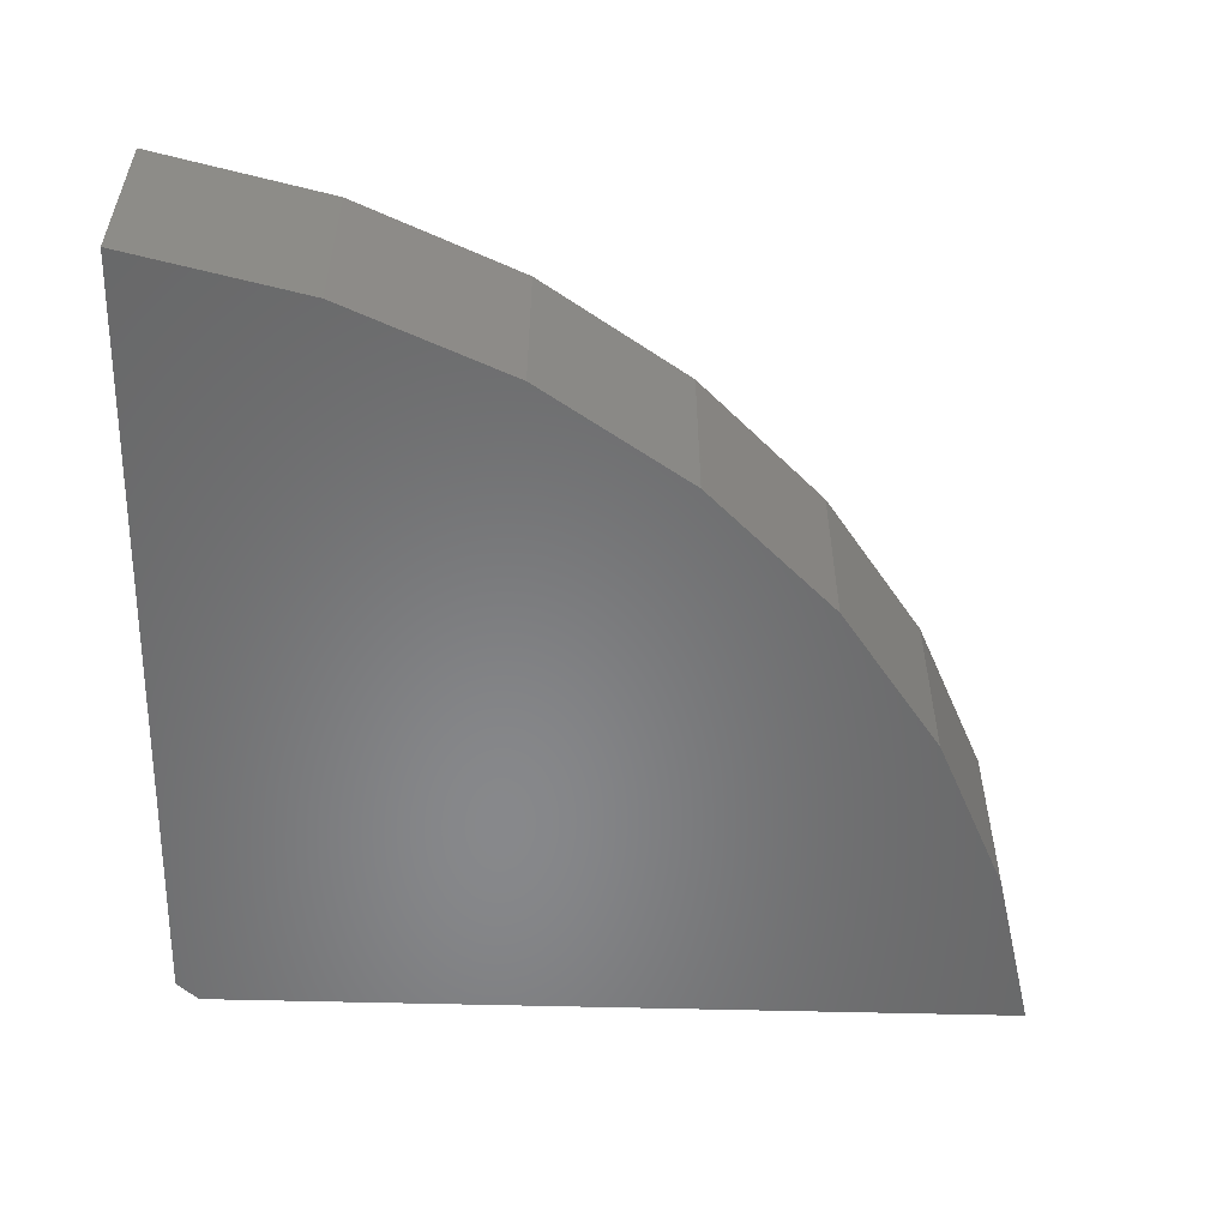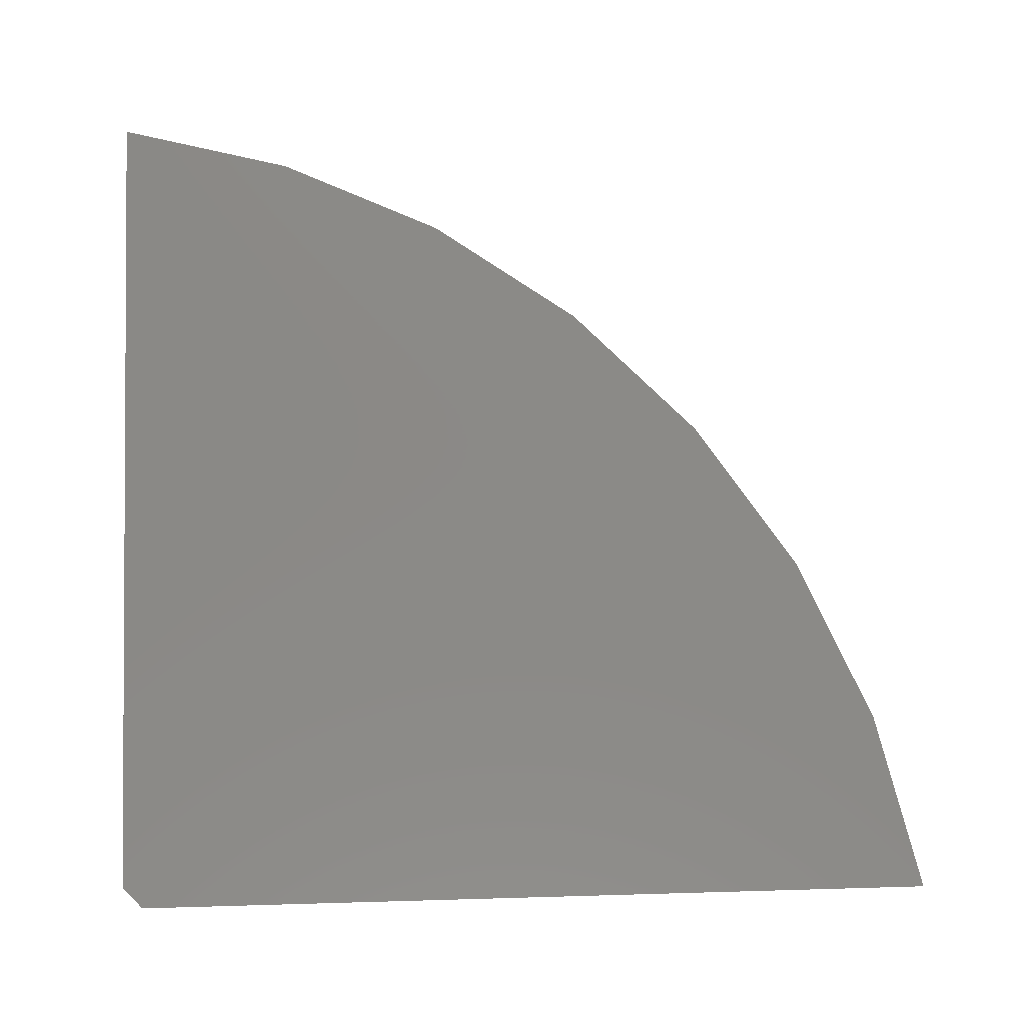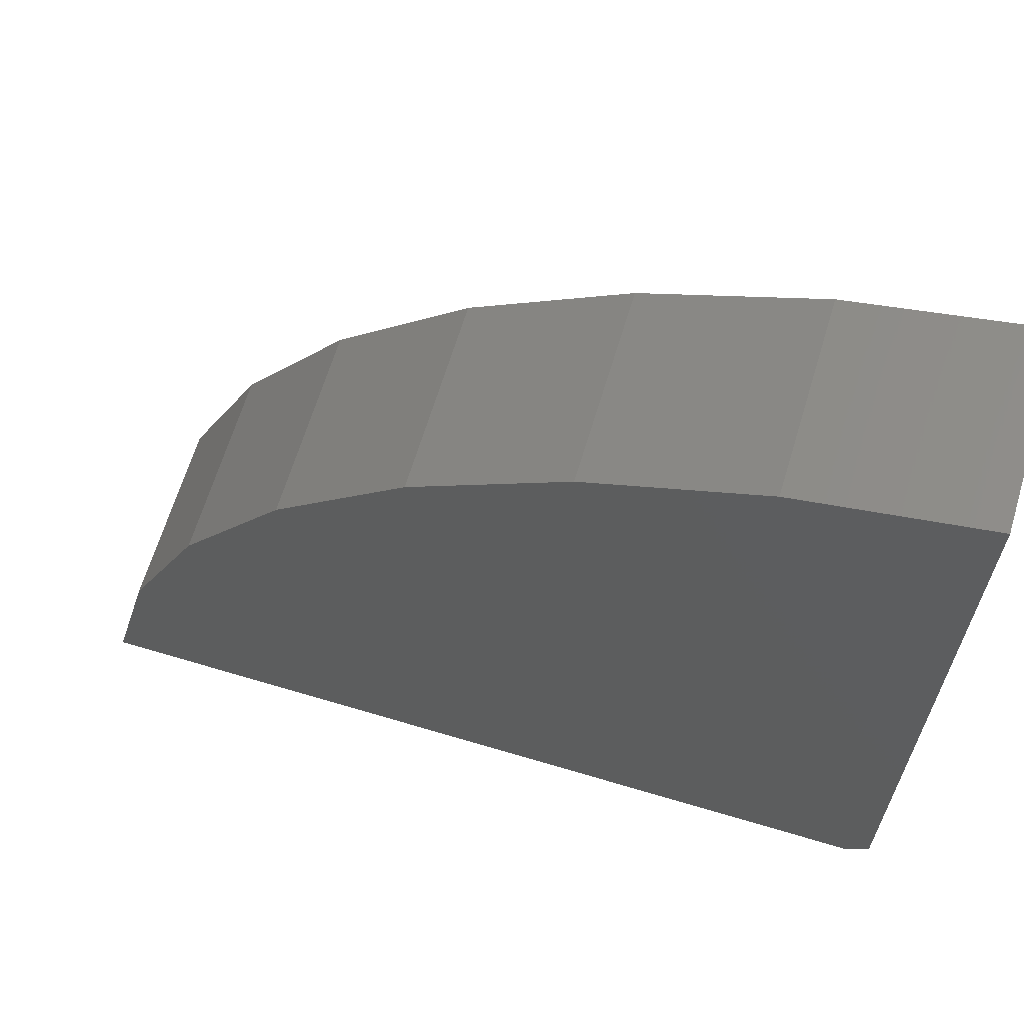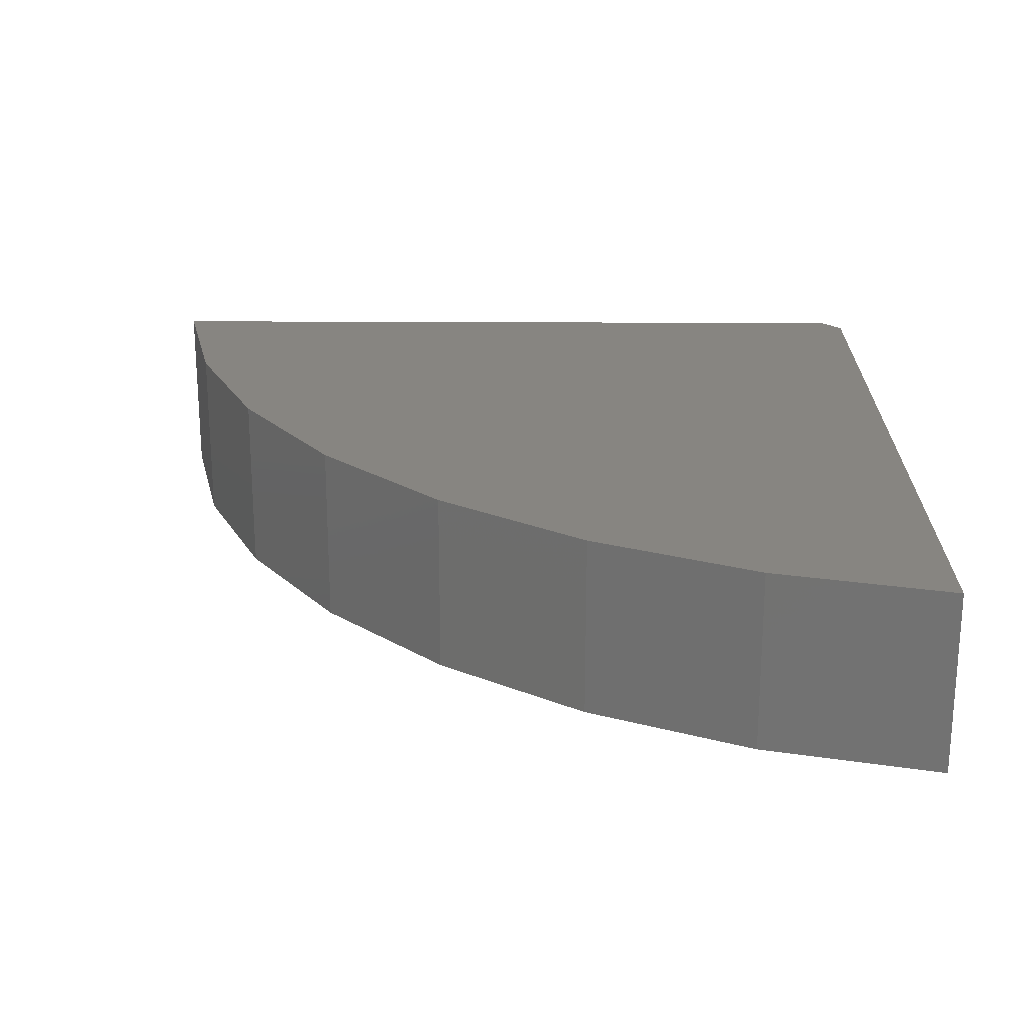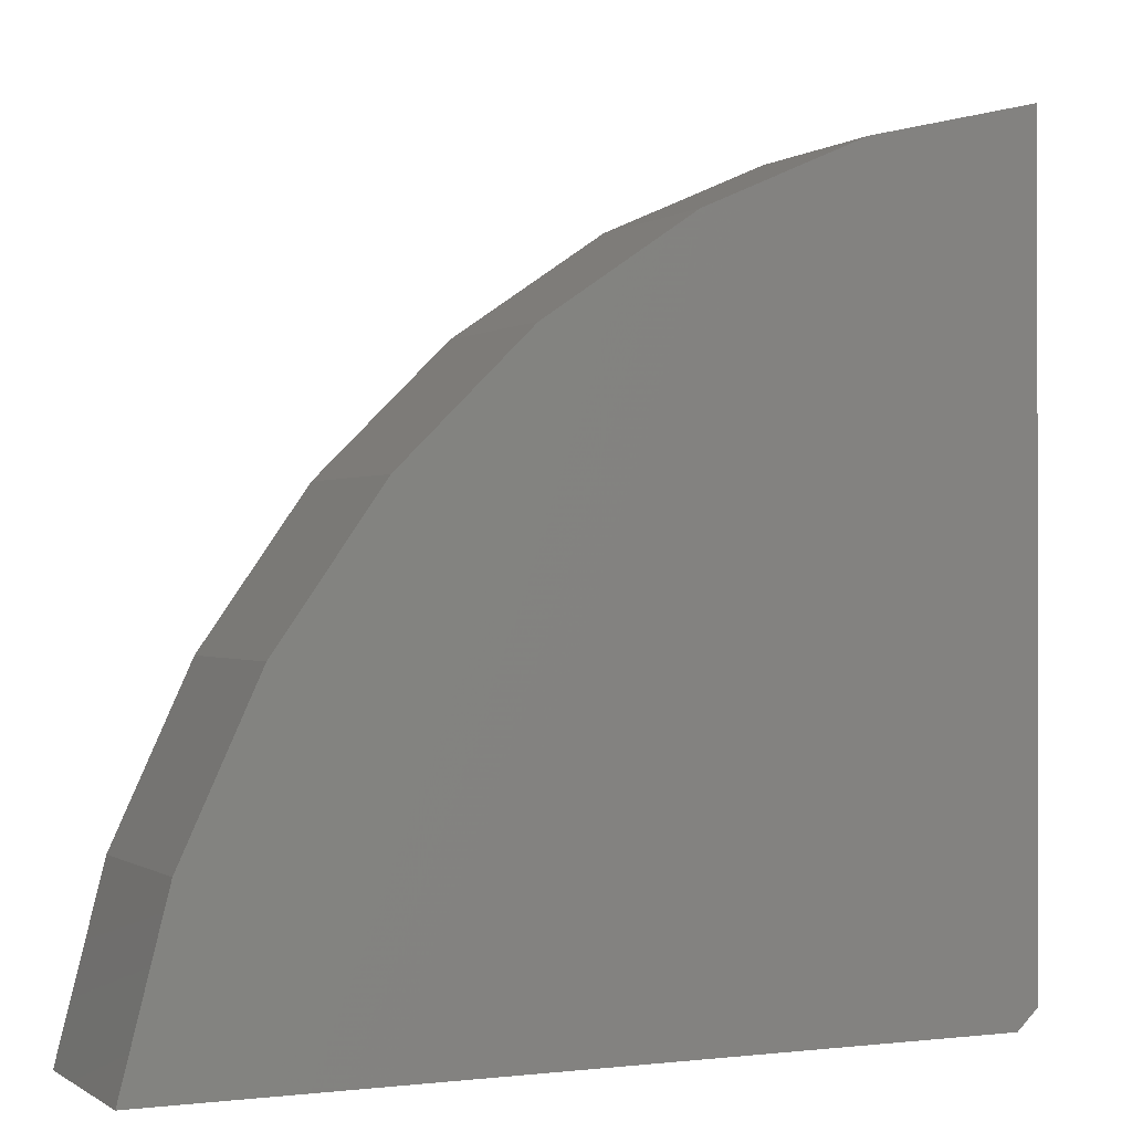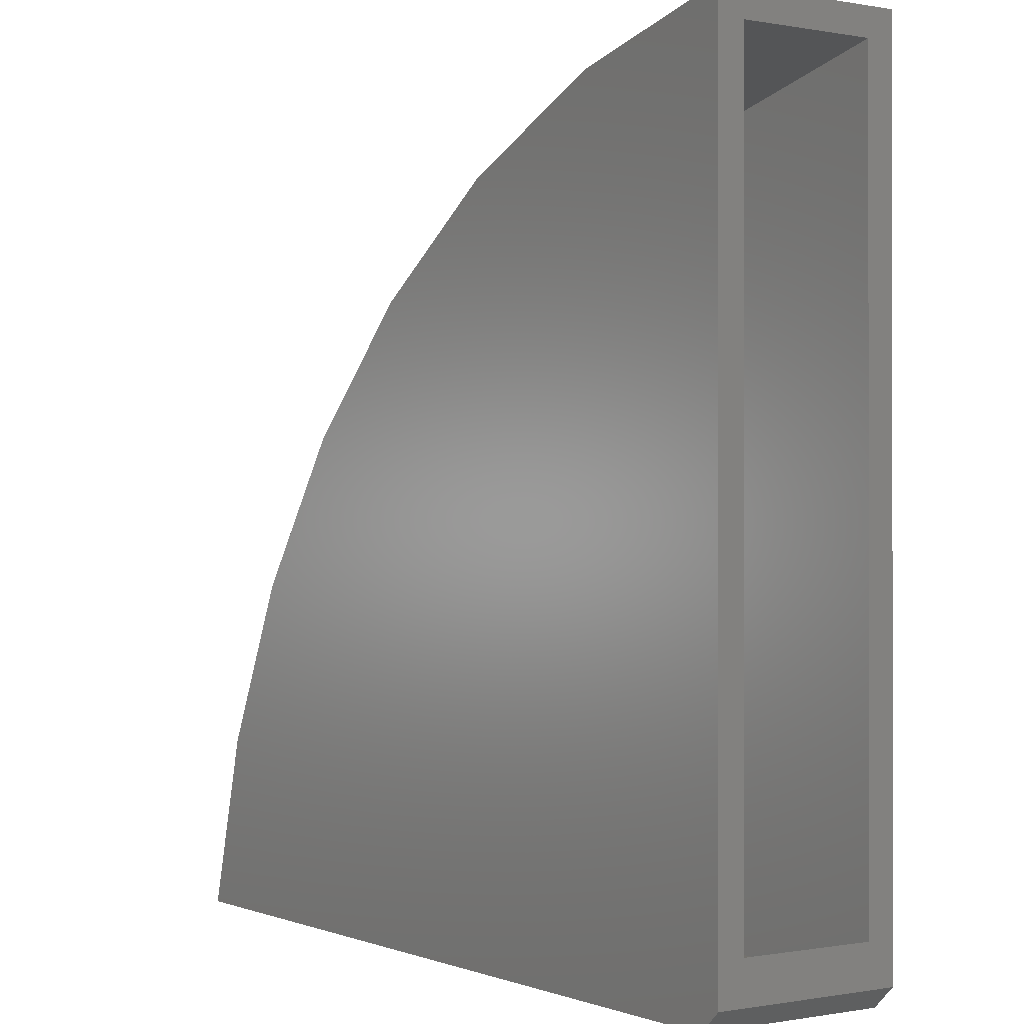
<metadata>
{"format":"stl","ext":"stl","renderer":"f3d","projection":"perspective","resolution":1024,"background":"white","views":[{"elev":-54.6,"azim":-1.6,"up":"+Y"},{"elev":79.7,"azim":-91.6,"up":"+Y"},{"elev":65.1,"azim":-163.2,"up":"+Z"},{"elev":22.0,"azim":90.6,"up":"+Y"},{"elev":-0.2,"azim":154.7,"up":"+Z"},{"elev":-0.3,"azim":-124.3,"up":"+Z"}]}
</metadata>
<code>
# stl→obj: 40 verts, 76 faces
v 0.08684 -0.05469 0.09903
v 0.08684 -0.03906 0.1227
v 0.08684 0.05469 0.09903
v 0.08684 0.03906 0.1227
v 0.08684 0.05469 0.5763
v 0.08684 0.03906 0.5605
v 0.08684 -0.05469 0.5763
v 0.08684 -0.03906 0.5605
v 0.1056 -0.03906 0.1025
v 0.1056 0.03906 0.1025
v 0.3618 0.03906 0.4412
v 0.2776 -0.03906 0.497
v 0.2776 0.03906 0.497
v 0.185 -0.03906 0.5372
v 0.185 0.03906 0.5372
v 0.3618 -0.03906 0.4412
v 0.4348 0.03906 0.3716
v 0.4348 -0.03906 0.3716
v 0.4945 0.03906 0.2902
v 0.4945 -0.03906 0.2902
v 0.539 0.03906 0.1995
v 0.539 -0.03906 0.1995
v 0.5669 0.03906 0.1025
v 0.5669 -0.03906 0.1025
v 0.09971 -0.05469 0.08692
v 0.09971 0.05469 0.08692
v 0.5856 -0.05469 0.08692
v 0.5856 0.05469 0.08692
v 0.1907 0.05469 0.5518
v 0.1907 -0.05469 0.5518
v 0.2884 0.05469 0.5089
v 0.2884 -0.05469 0.5089
v 0.3768 0.05469 0.4492
v 0.3768 -0.05469 0.4492
v 0.453 0.05469 0.3744
v 0.453 -0.05469 0.3744
v 0.5144 0.05469 0.2872
v 0.5144 -0.05469 0.2872
v 0.5591 0.05469 0.1903
v 0.5591 -0.05469 0.1903
f 1 2 3
f 3 2 4
f 3 4 5
f 5 4 6
f 5 6 7
f 7 6 8
f 7 8 1
f 1 8 2
f 2 9 4
f 4 9 10
f 11 12 13
f 13 12 14
f 13 14 15
f 15 14 8
f 15 8 6
f 12 11 16
f 16 11 17
f 16 17 18
f 18 17 19
f 18 19 20
f 20 19 21
f 20 21 22
f 22 21 23
f 22 23 24
f 10 23 21
f 10 21 19
f 10 19 17
f 10 17 11
f 10 11 13
f 10 13 15
f 10 15 6
f 10 6 4
f 9 2 8
f 9 8 14
f 9 14 12
f 9 12 16
f 9 16 18
f 9 18 20
f 9 20 22
f 9 22 24
f 1 3 25
f 25 3 26
f 25 26 27
f 27 26 28
f 5 7 29
f 29 7 30
f 29 30 31
f 31 30 32
f 31 32 33
f 33 32 34
f 33 34 35
f 35 34 36
f 35 36 37
f 37 36 38
f 37 38 39
f 39 38 40
f 39 40 28
f 28 40 27
f 26 3 5
f 26 5 29
f 26 29 31
f 26 31 33
f 26 33 35
f 26 35 37
f 26 37 39
f 26 39 28
f 25 27 40
f 25 40 38
f 25 38 36
f 25 36 34
f 25 34 32
f 25 32 30
f 25 30 7
f 25 7 1
f 9 24 10
f 10 24 23

</code>
